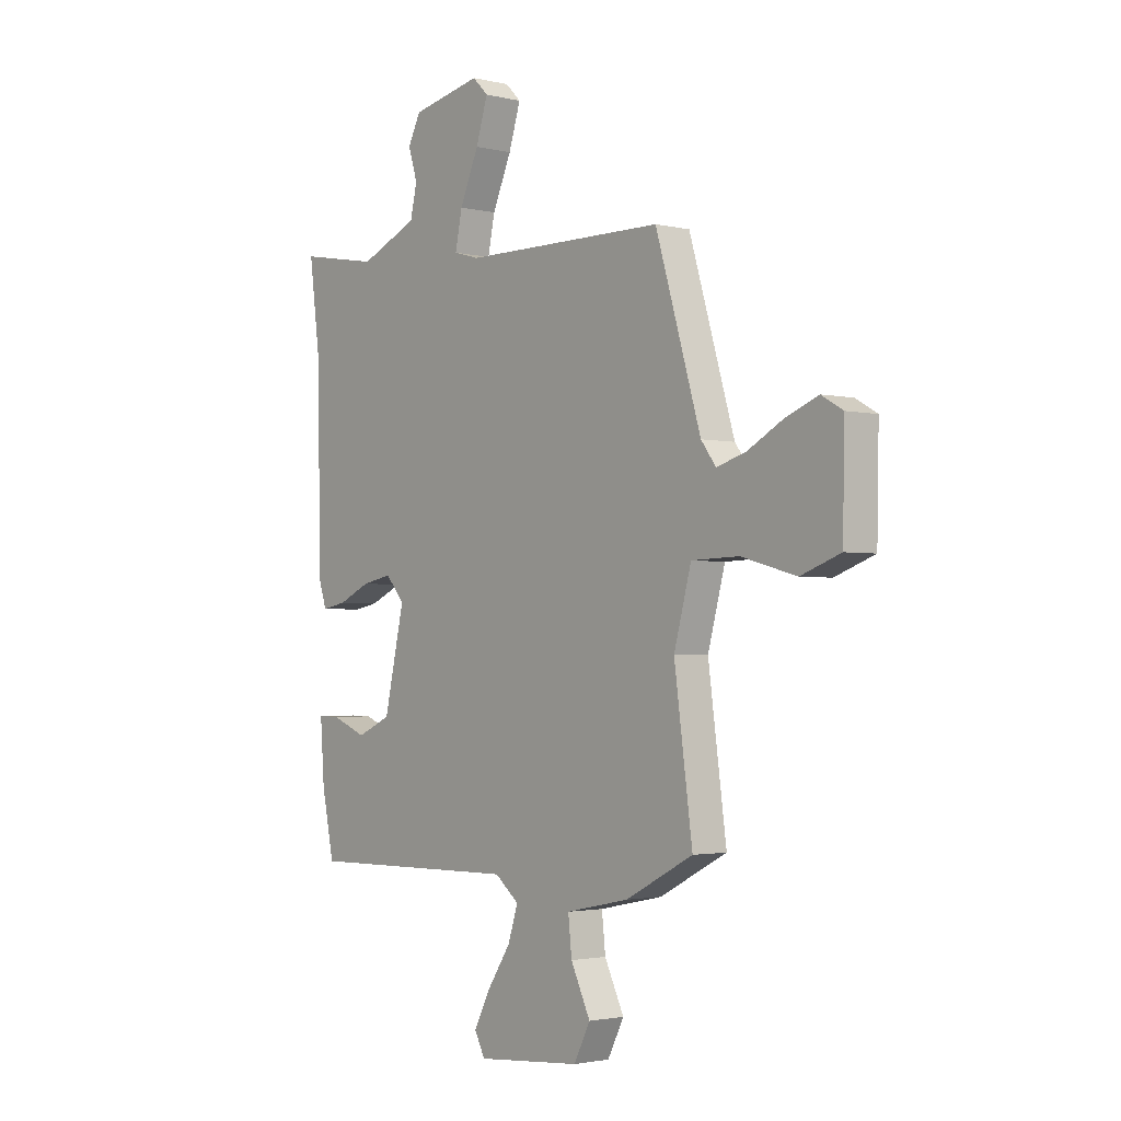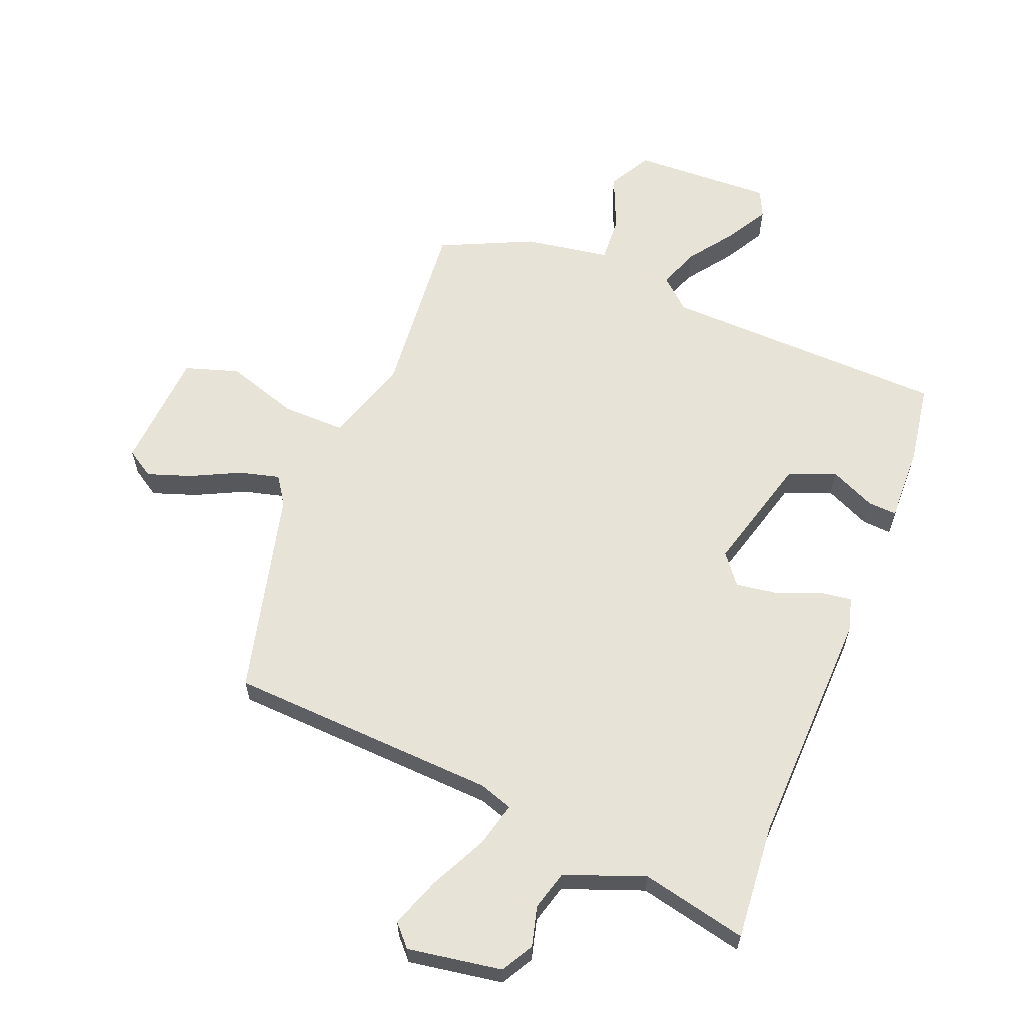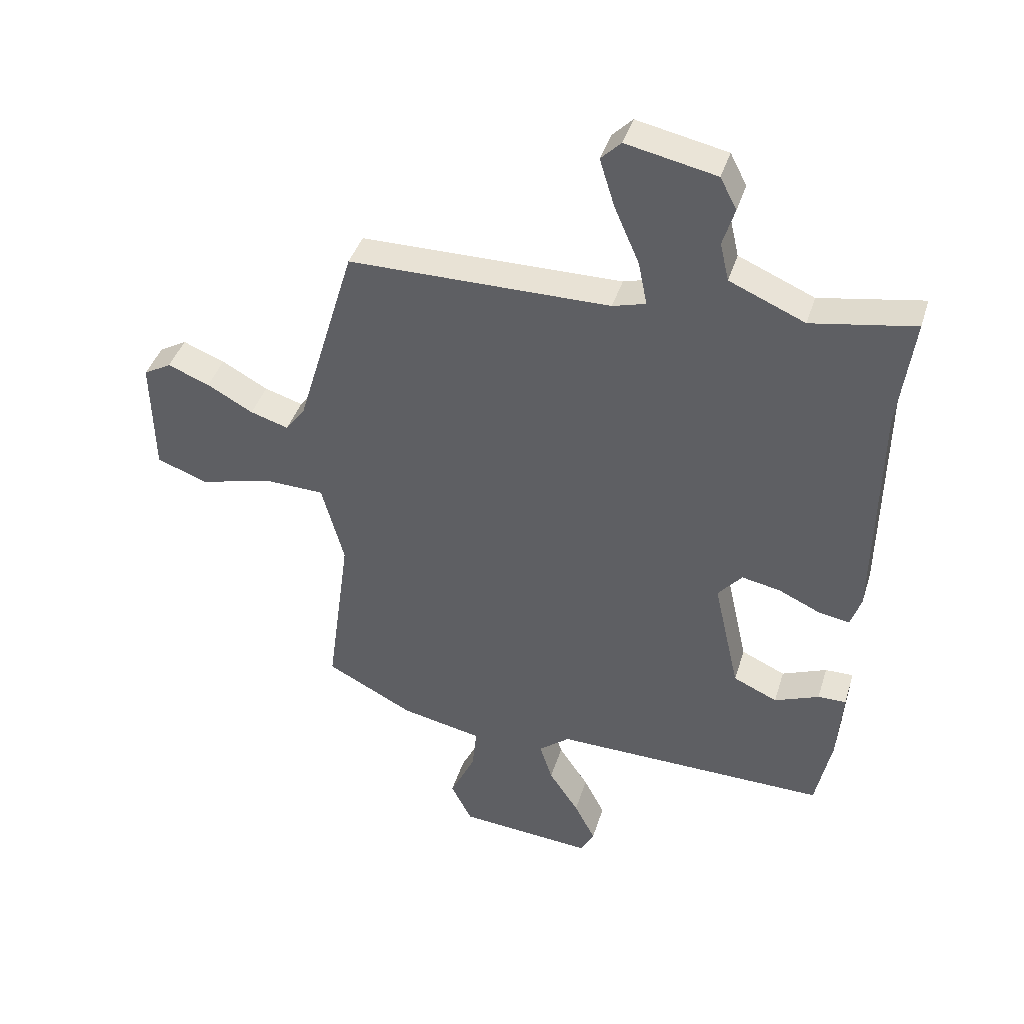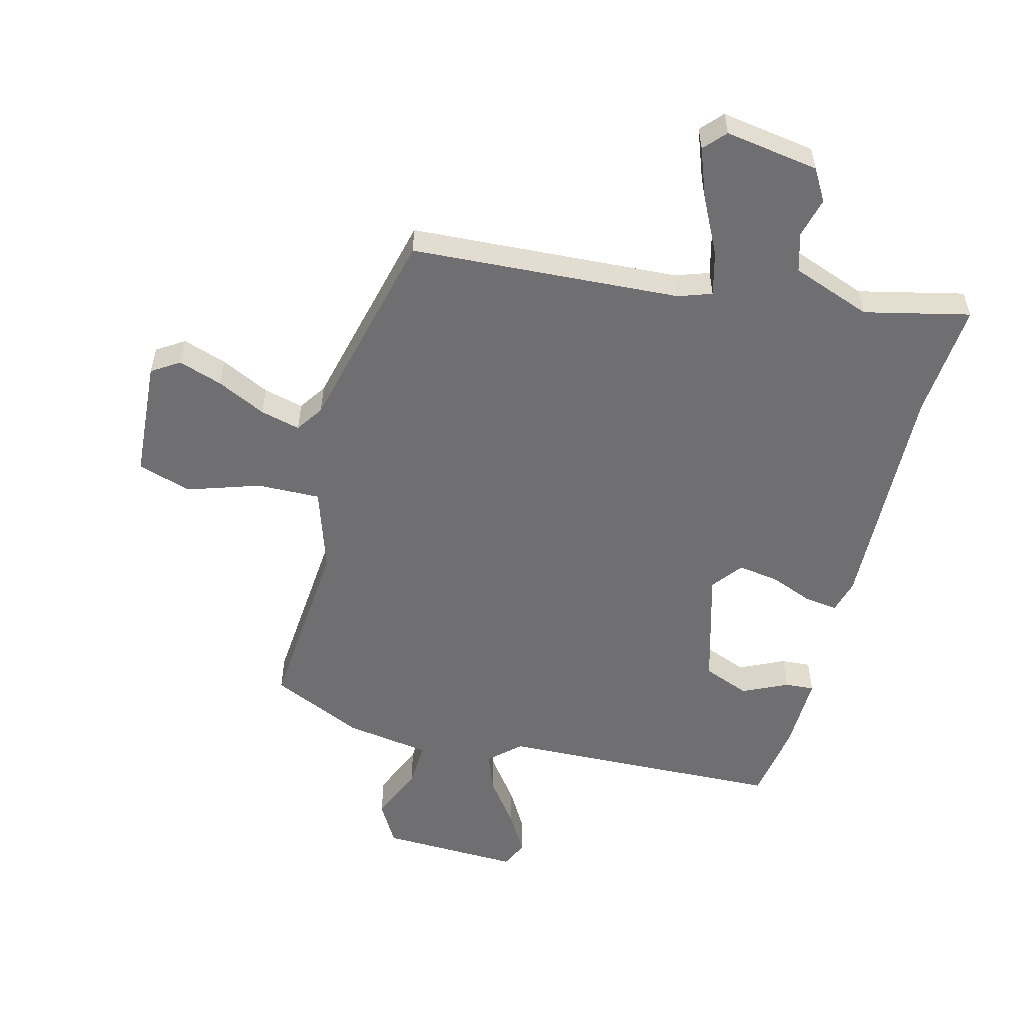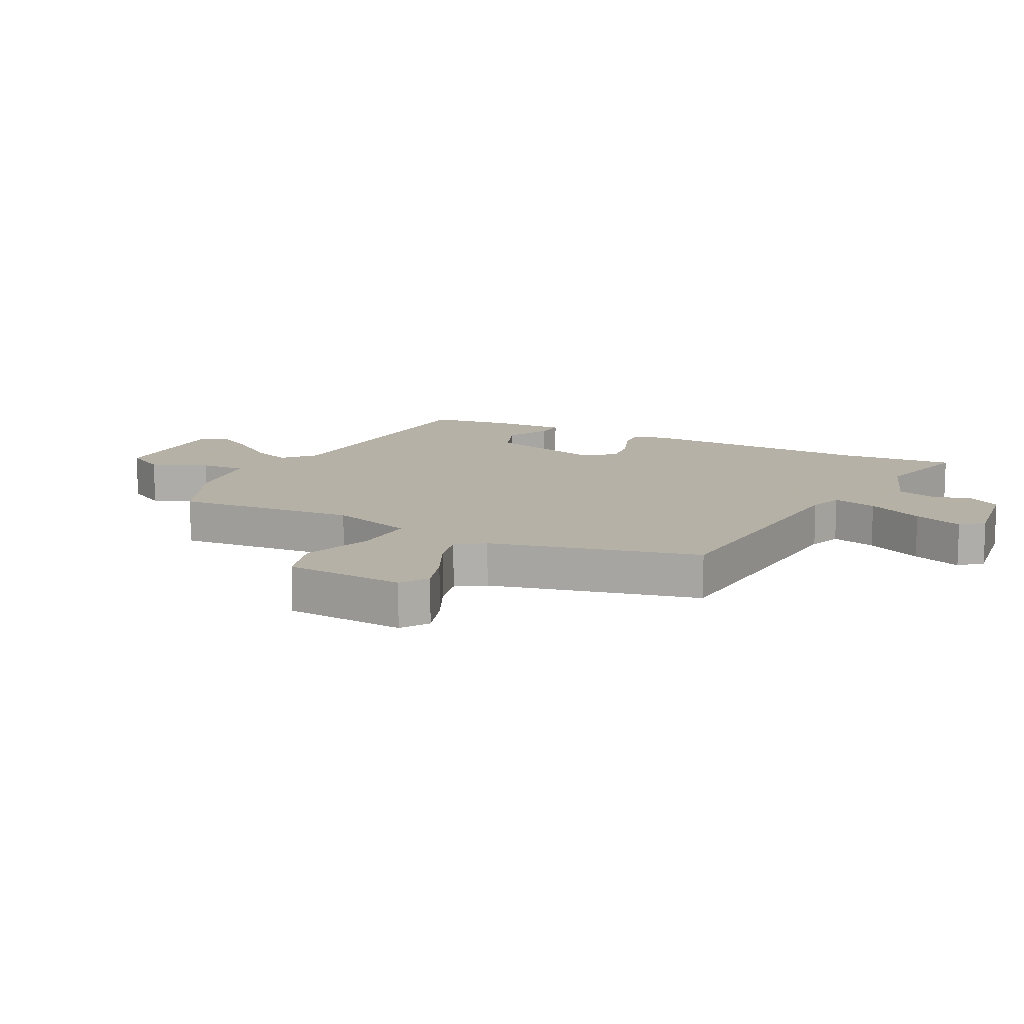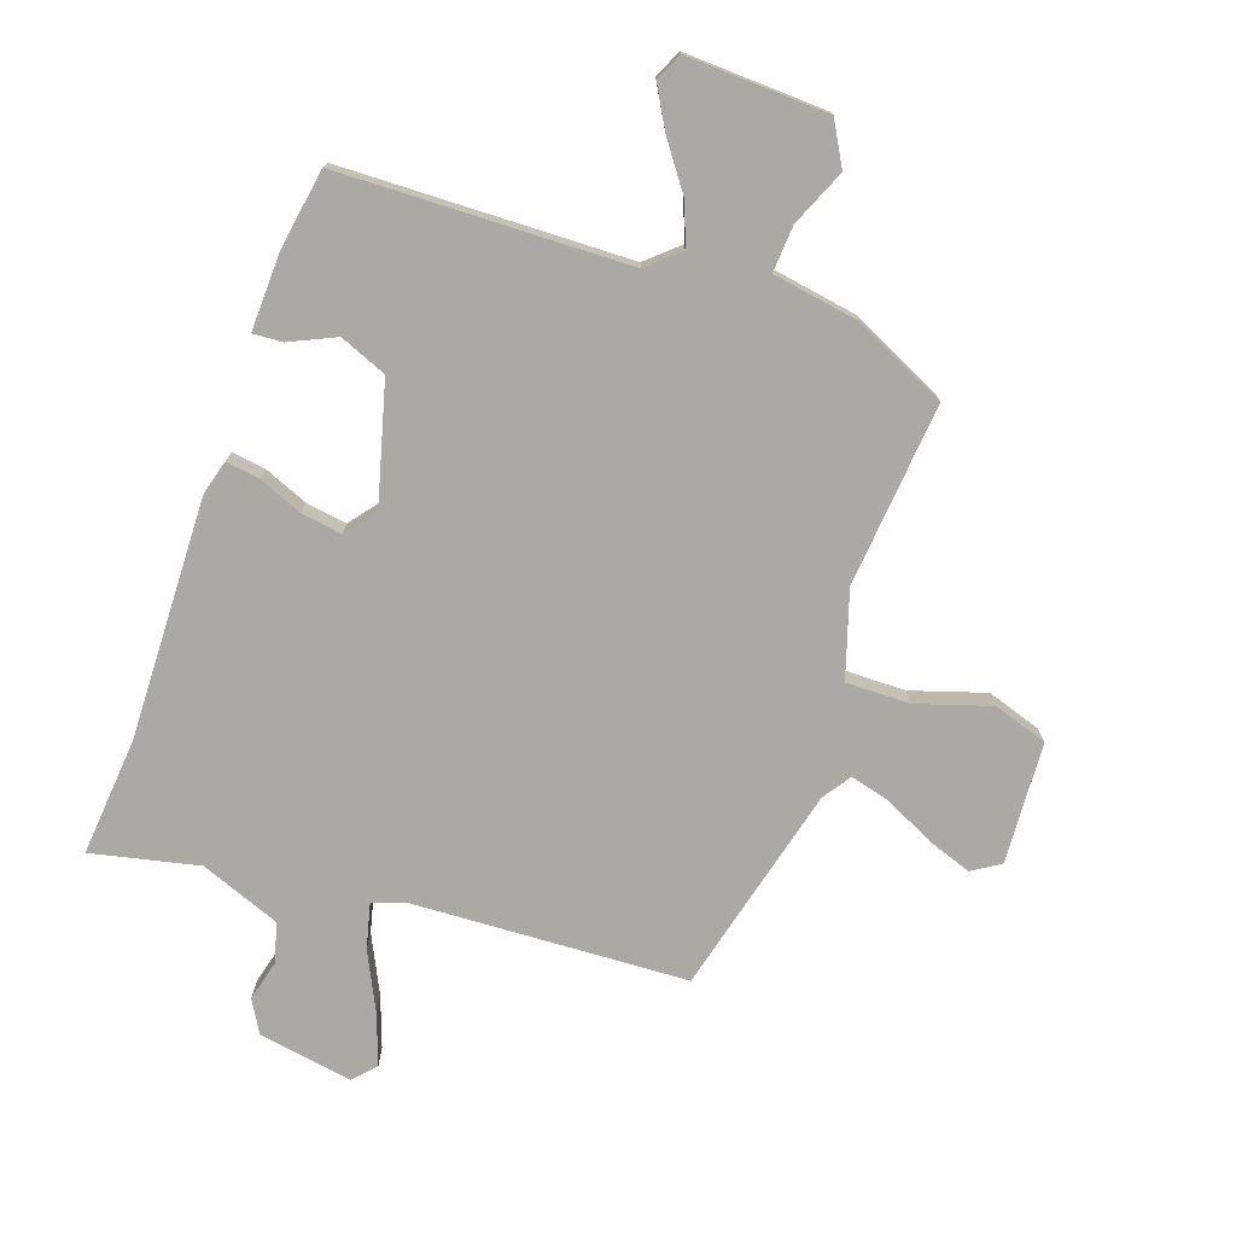
<metadata>
{"format":"obj","ext":"obj","renderer":"f3d","projection":"perspective","resolution":1024,"background":"white","views":[{"elev":-2.3,"azim":-129.9,"up":"+Z"},{"elev":61.6,"azim":24.4,"up":"+Y"},{"elev":41.1,"azim":16.7,"up":"+Z"},{"elev":-54.7,"azim":-11.5,"up":"+Y"},{"elev":12.1,"azim":-59.8,"up":"+Y"},{"elev":-75.3,"azim":163.2,"up":"+Y"}]}
</metadata>
<code>
v 0.51 0.07 0.575
v 0.485 0.07 0.383
v 0.479 0.07 -0.009
v 0.461 0.07 -0.064
v 0.407 0.07 -0.054
v 0.337 0.07 -0.022
v 0.271 0.07 -0.009
v 0.23 0.07 -0.057
v 0.274 0.07 -0.253
v 0.349 0.07 -0.287
v 0.425 0.07 -0.256
v 0.473 0.07 -0.255
v 0.464 0.07 -0.381
v 0.437 0.07 -0.511
v -0.032 0.07 -0.504
v -0.085 0.07 -0.547
v -0.063 0.07 -0.615
v -0.012 0.07 -0.692
v 0.024 0.07 -0.762
v 0.001 0.07 -0.806
v -0.228 0.07 -0.787
v -0.264 0.07 -0.716
v -0.221 0.07 -0.626
v -0.213 0.07 -0.551
v -0.352 0.07 -0.522
v -0.5 0.07 -0.445
v -0.46 0.07 -0.148
v -0.498 0.07 -0.007
v -0.602 0.07 -0.004
v -0.723 0.07 -0.037
v -0.81 0.07 -0.005
v -0.814 0.07 0.193
v -0.767 0.07 0.22
v -0.696 0.07 0.192
v -0.618 0.07 0.149
v -0.553 0.07 0.129
v -0.52 0.07 0.173
v -0.42 0.07 0.509
v 0.024 0.07 0.512
v 0.08 0.07 0.528
v 0.065 0.07 0.602
v 0.023 0.07 0.698
v -0.003 0.07 0.781
v 0.031 0.07 0.815
v 0.184 0.07 0.783
v 0.212 0.07 0.729
v 0.192 0.07 0.664
v 0.207 0.07 0.599
v 0.335 0.07 0.544
v 0.51 0 0.575
v 0.485 0 0.383
v 0.479 0 -0.009
v 0.461 0 -0.064
v 0.407 0 -0.054
v 0.337 0 -0.022
v 0.271 0 -0.009
v 0.23 0 -0.057
v 0.274 0 -0.253
v 0.349 0 -0.287
v 0.425 0 -0.256
v 0.473 0 -0.255
v 0.464 0 -0.381
v 0.437 0 -0.511
v -0.032 0 -0.504
v -0.085 0 -0.547
v -0.063 0 -0.615
v -0.012 0 -0.692
v 0.024 0 -0.762
v 0.001 0 -0.806
v -0.228 0 -0.787
v -0.264 0 -0.716
v -0.221 0 -0.626
v -0.213 0 -0.551
v -0.352 0 -0.522
v -0.5 0 -0.445
v -0.46 0 -0.148
v -0.498 0 -0.007
v -0.602 0 -0.004
v -0.723 0 -0.037
v -0.81 0 -0.005
v -0.814 0 0.193
v -0.767 0 0.22
v -0.696 0 0.192
v -0.618 0 0.149
v -0.553 0 0.129
v -0.52 0 0.173
v -0.42 0 0.509
v 0.024 0 0.512
v 0.08 0 0.528
v 0.065 0 0.602
v 0.023 0 0.698
v -0.003 0 0.781
v 0.031 0 0.815
v 0.184 0 0.783
v 0.212 0 0.729
v 0.192 0 0.664
v 0.207 0 0.599
v 0.335 0 0.544
f 44 45 46 47
f 44 47 48
f 41 42 43 44
f 40 41 44 48
f 37 38 39
f 36 37 39 40
f 32 33 34 35
f 32 35 36
f 29 30 31 32
f 28 29 32 36
f 24 25 26 27
f 24 27 28
f 20 21 22 23
f 20 23 24
f 17 18 19 20
f 17 20 24 28
f 12 13 14 15
f 10 11 12 15
f 9 10 15
f 8 9 15 16
f 3 4 5 6
f 2 3 6 7
f 49 1 2 7
f 48 49 7 8
f 40 48 8 16
f 36 40 16
f 16 17 28 36
f 96 95 94 93
f 97 96 93
f 93 92 91 90
f 97 93 90 89
f 88 87 86
f 89 88 86 85
f 84 83 82 81
f 85 84 81
f 81 80 79 78
f 85 81 78 77
f 76 75 74 73
f 77 76 73
f 72 71 70 69
f 73 72 69
f 69 68 67 66
f 77 73 69 66
f 64 63 62 61
f 64 61 60 59
f 64 59 58
f 65 64 58 57
f 55 54 53 52
f 56 55 52 51
f 56 51 50 98
f 57 56 98 97
f 65 57 97 89
f 65 89 85
f 85 77 66 65
f 1 50 51 2
f 2 51 52 3
f 3 52 53 4
f 4 53 54 5
f 5 54 55 6
f 6 55 56 7
f 7 56 57 8
f 8 57 58 9
f 9 58 59 10
f 10 59 60 11
f 11 60 61 12
f 12 61 62 13
f 13 62 63 14
f 14 63 64 15
f 15 64 65 16
f 16 65 66 17
f 17 66 67 18
f 18 67 68 19
f 19 68 69 20
f 20 69 70 21
f 21 70 71 22
f 22 71 72 23
f 23 72 73 24
f 24 73 74 25
f 25 74 75 26
f 26 75 76 27
f 27 76 77 28
f 28 77 78 29
f 29 78 79 30
f 30 79 80 31
f 31 80 81 32
f 32 81 82 33
f 33 82 83 34
f 34 83 84 35
f 35 84 85 36
f 36 85 86 37
f 37 86 87 38
f 38 87 88 39
f 39 88 89 40
f 40 89 90 41
f 41 90 91 42
f 42 91 92 43
f 43 92 93 44
f 44 93 94 45
f 45 94 95 46
f 46 95 96 47
f 47 96 97 48
f 48 97 98 49
f 49 98 50 1

</code>
